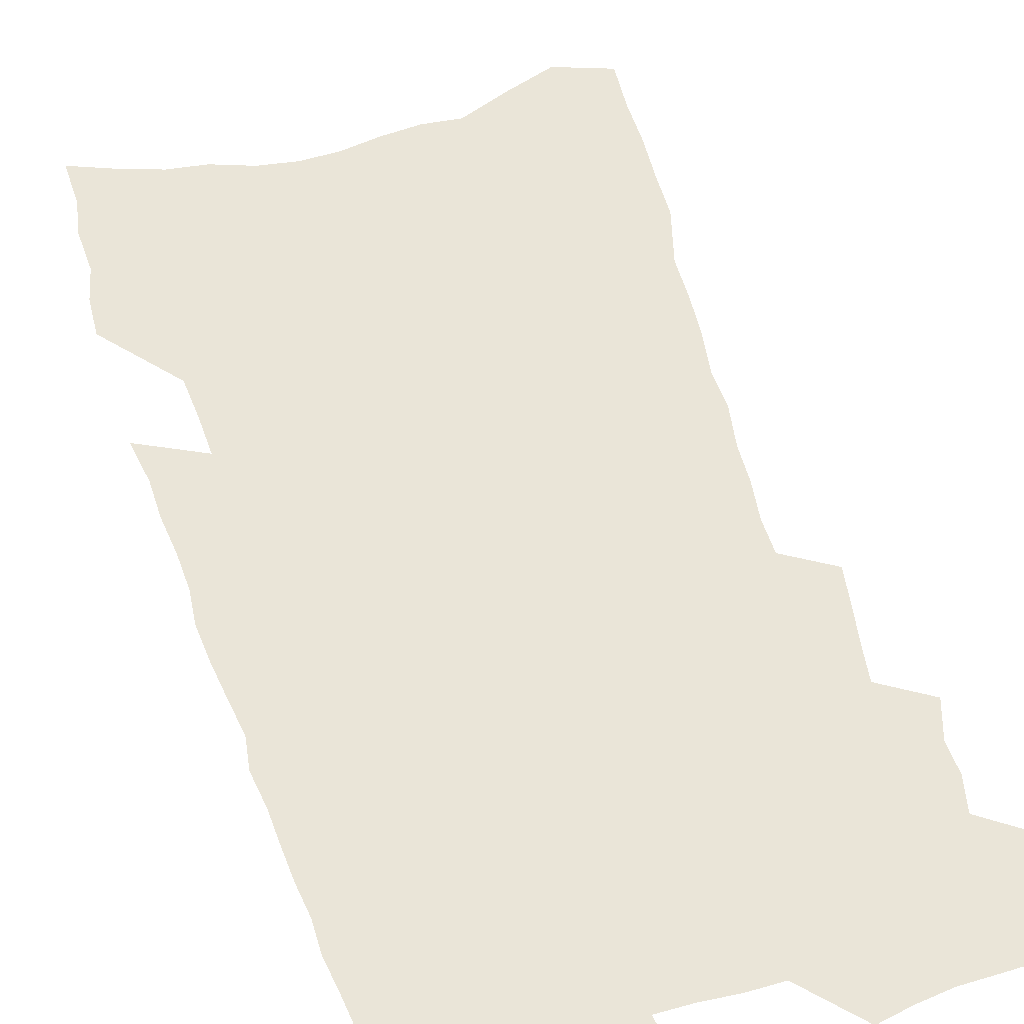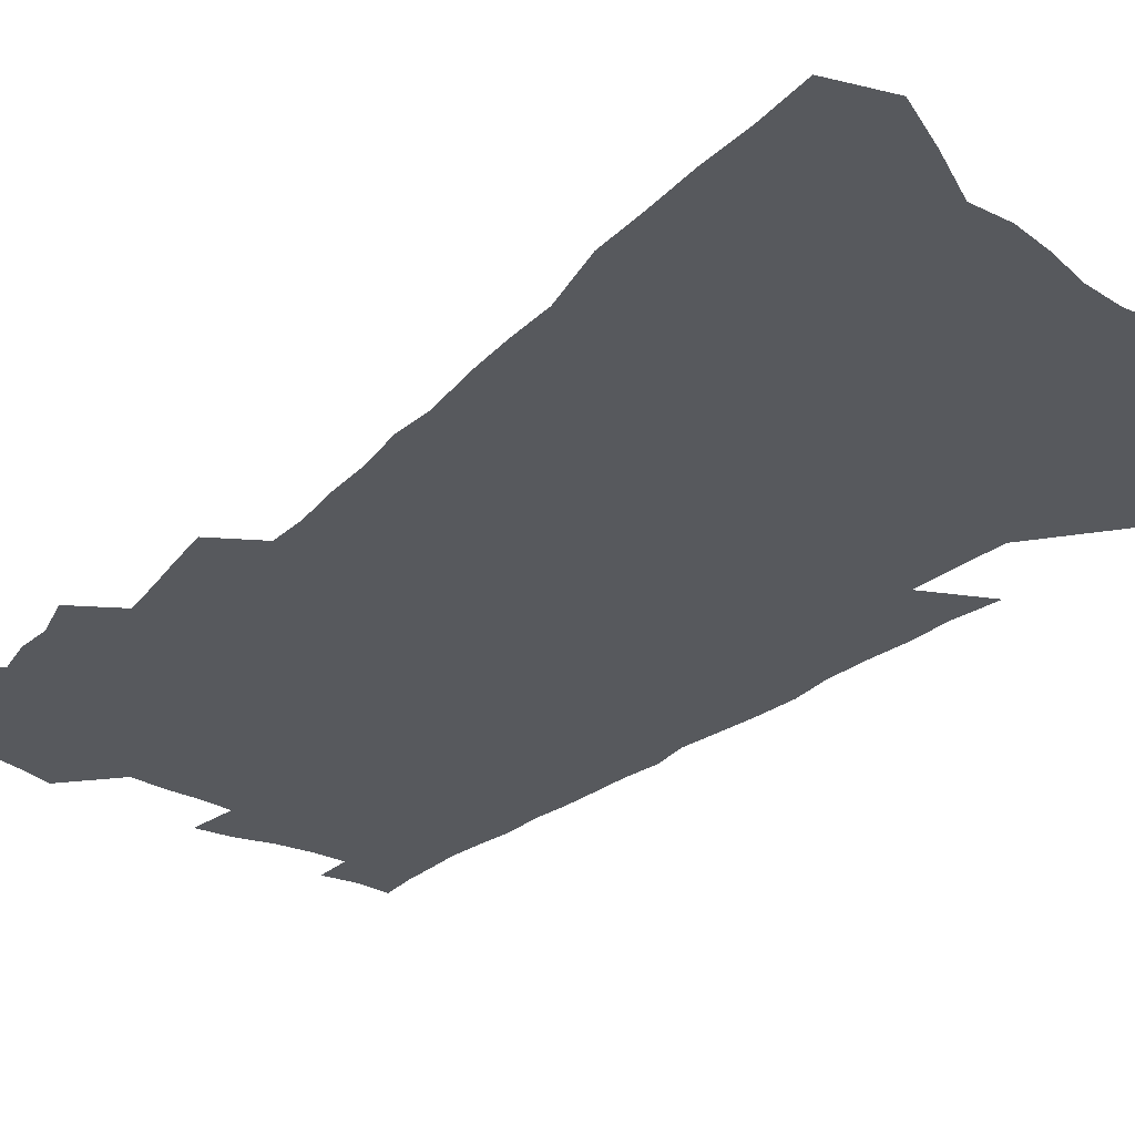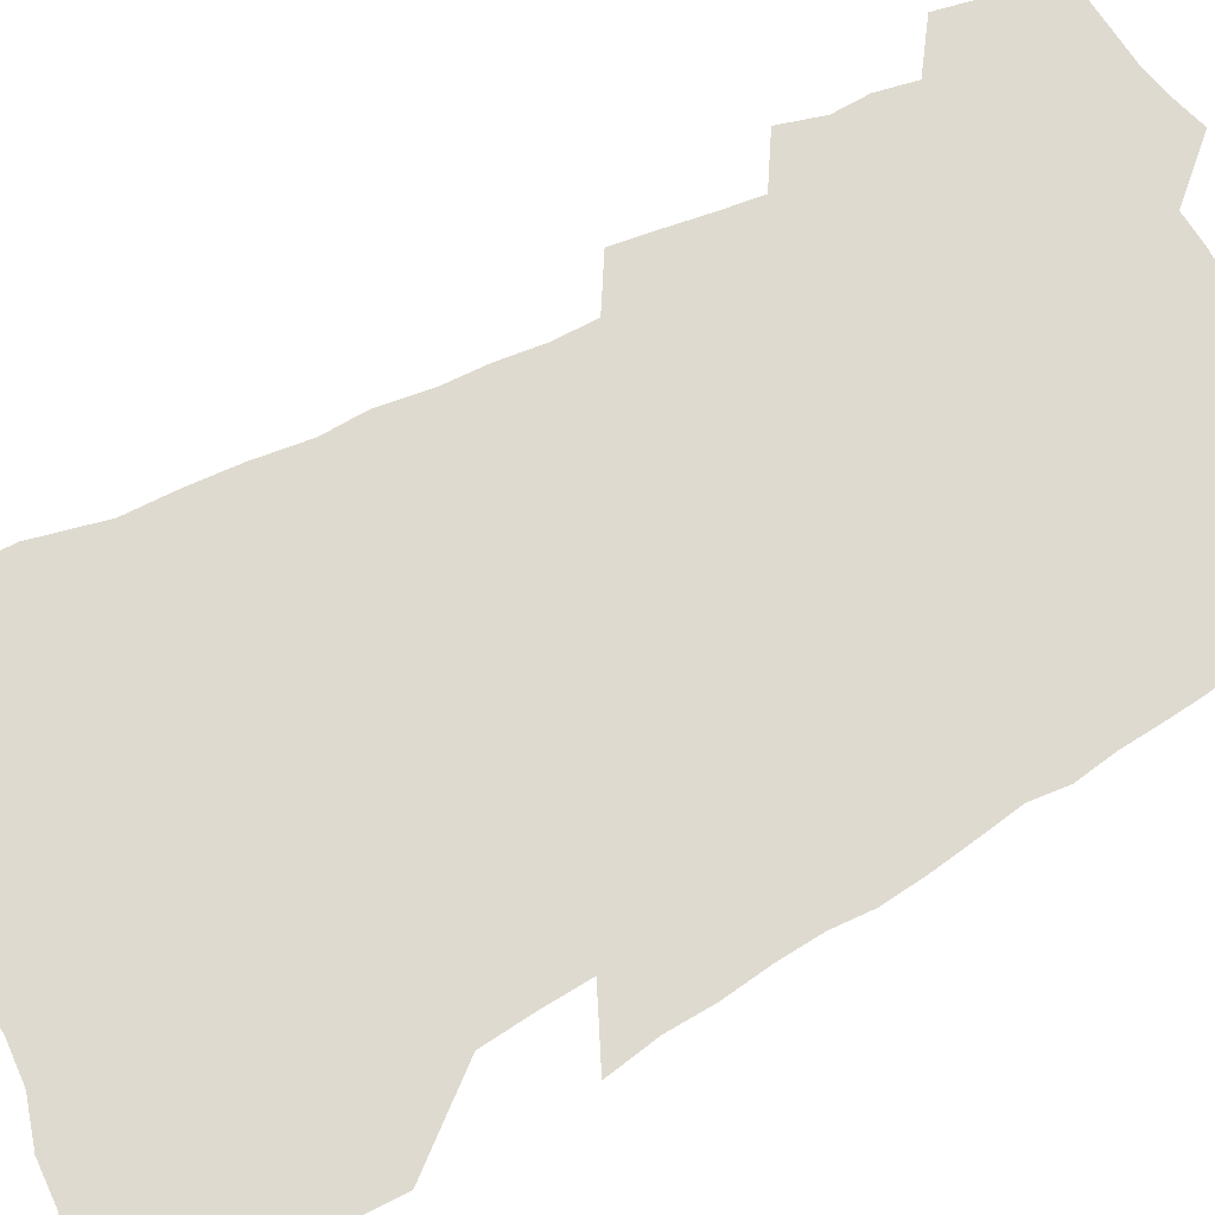
<metadata>
{"format":"obj","ext":"obj","renderer":"f3d","projection":"perspective","resolution":1024,"background":"white","views":[{"elev":45.0,"azim":165.2,"up":"+Z"},{"elev":-29.2,"azim":-37.7,"up":"+Z"},{"elev":70.8,"azim":61.5,"up":"+Z"}]}
</metadata>
<code>
v 505.8 500.9 0
v 508.4 512.8 0
v 509.2 524.1 0
v 508.2 535.5 0
v 514.3 452.2 0
v 518.5 466.1 0
v 518.2 477.8 0
v 520.8 490.2 0
v 521.1 501.7 0
v 522.4 513.2 0
v 521.4 524.6 0
v 519.6 536.8 0
v 523.5 401.5 0
v 525.5 415.6 0
v 527.8 429.3 0
v 529.7 442.6 0
v 531.3 455.2 0
v 532.5 467.5 0
v 533.3 479.3 0
v 532.9 490.6 0
v 535.3 502.5 0
v 534.4 513.7 0
v 533.2 525.2 0
v 531.2 537.8 0
v 520.9 173.7 0
v 522.3 193.2 0
v 522.5 210.9 0
v 523.7 229.4 0
v 524.5 247.1 0
v 529.9 269.3 0
v 530.4 285.5 0
v 531.7 302 0
v 534.1 319.4 0
v 533.7 333.6 0
v 536.2 349.9 0
v 536.9 364.1 0
v 538.8 379 0
v 538.8 392.1 0
v 540.7 406.2 0
v 542.7 419.9 0
v 543.3 432.3 0
v 545 445.2 0
v 545.1 456.8 0
v 546.7 468.9 0
v 547.4 480.4 0
v 546.5 491.5 0
v 546.9 502.8 0
v 546.2 514.2 0
v 544.7 526.1 0
v 542.7 538.7 0
v 540 167.7 0
v 543.4 190.3 0
v 542 205.4 0
v 542.6 223.5 0
v 546.7 245.4 0
v 547.3 262.1 0
v 548.7 279.2 0
v 547.9 293.5 0
v 548.8 309.3 0
v 550.7 326 0
v 551.9 341.2 0
v 552.8 355.7 0
v 552.6 368.8 0
v 554.8 383.8 0
v 554.1 395.9 0
v 554.9 408.9 0
v 556.2 422 0
v 556.4 434 0
v 557.2 446.1 0
v 558.5 458.3 0
v 558.4 469.5 0
v 559.5 481 0
v 560.3 492.1 0
v 559.5 502.9 0
v 557.9 514.9 0
v 555.9 527.9 0
v 553.9 541 0
v 556.8 176.4 0
v 557.9 195.3 0
v 559.5 215.4 0
v 562.1 236.2 0
v 562.6 253 0
v 564.5 271.1 0
v 564.6 286.2 0
v 564.6 300.8 0
v 563.9 314.5 0
v 564.8 329.9 0
v 565.8 345 0
v 565.7 358.1 0
v 567.3 373.2 0
v 567.7 386.2 0
v 567.2 398.1 0
v 567.8 410.9 0
v 568.8 423.5 0
v 569.7 435.9 0
v 570.4 447.8 0
v 570.6 459.1 0
v 571.1 470.5 0
v 571.3 481.6 0
v 571.4 492.4 0
v 570.8 503.3 0
v 569.8 514.9 0
v 568.6 527 0
v 564.9 544.2 0
v 574.2 186.3 0
v 574.2 203.5 0
v 576.4 225.5 0
v 577.3 243.3 0
v 577.2 258.7 0
v 577.6 274.5 0
v 577.6 289.1 0
v 577.7 304.1 0
v 577 317.2 0
v 578.8 334.5 0
v 578.8 347.8 0
v 578.3 360.4 0
v 580 375.7 0
v 579.2 387.3 0
v 581 401.6 0
v 581.2 413.5 0
v 581.2 425 0
v 581.6 437 0
v 582.1 448.7 0
v 581.4 459.4 0
v 582.2 470.9 0
v 582.7 482 0
v 582.4 492.8 0
v 581.7 503.9 0
v 581.7 514.6 0
v 580.4 526.9 0
v 587.2 186 0
v 588.7 209.6 0
v 589.8 229.1 0
v 589.8 245.2 0
v 590 261.1 0
v 590.1 276.3 0
v 590.6 292.4 0
v 590.1 306 0
v 590.1 320.4 0
v 590.7 335.5 0
v 590.9 349.4 0
v 591.4 363.6 0
v 591.8 377.1 0
v 592.1 390 0
v 592.4 402.3 0
v 592.1 413.5 0
v 592.9 426.4 0
v 592.6 437.4 0
v 593.3 449.3 0
v 593.1 460.3 0
v 593.3 471.3 0
v 593.6 482.2 0
v 593.6 493 0
v 593.2 504 0
v 592.6 515.2 0
v 591.7 527.6 0
v 600.8 188.7 0
v 601.6 209.5 0
v 603 233.6 0
v 603 249.3 0
v 602.9 264.5 0
v 602.7 278.6 0
v 602.7 293.3 0
v 602.9 308.8 0
v 603.1 324 0
v 602.9 337.1 0
v 603.3 351.9 0
v 603.4 365.4 0
v 603.5 378.4 0
v 603.6 390.8 0
v 603.7 403.1 0
v 604 415.2 0
v 604.1 427.1 0
v 604.5 439.1 0
v 604.4 449.9 0
v 604.6 461 0
v 604.6 471.8 0
v 604.4 482.5 0
v 604.6 493.2 0
v 604.3 504.2 0
v 603.7 515.7 0
v 603.2 527.4 0
v 614.7 192.7 0
v 614.7 212.2 0
v 615.2 233.6 0
v 615.2 249.5 0
v 615 265.2 0
v 614.8 278 0
v 615.1 295.7 0
v 614.9 309.1 0
v 614.9 323.7 0
v 614.8 338.2 0
v 615 353.4 0
v 614.9 366 0
v 614.9 378.5 0
v 614.8 390.5 0
v 615 403.1 0
v 615 414.6 0
v 615.2 427.2 0
v 615.3 438.9 0
v 615.3 450 0
v 615.3 461.2 0
v 615.3 472 0
v 615.5 482.7 0
v 615.4 493.5 0
v 615.4 504.1 0
v 615.1 515.3 0
v 614.4 528.1 0
v 612.3 544.6 0
v 627.9 194.2 0
v 627.7 214.3 0
v 627.6 233.1 0
v 627.4 249.7 0
v 627.3 264.6 0
v 627.3 280.9 0
v 627 295.9 0
v 626.9 309.7 0
v 626.8 323.4 0
v 626.6 336.9 0
v 626.5 352.6 0
v 626.3 366.1 0
v 626.3 378.7 0
v 626.2 391.7 0
v 626.2 403.2 0
v 626.2 415.3 0
v 626.2 426.9 0
v 626.1 438.9 0
v 626.2 449.8 0
v 626 461.4 0
v 626 471.9 0
v 626.1 482.7 0
v 626.3 493.5 0
v 626.3 504.3 0
v 626.1 515.6 0
v 625.9 527.3 0
v 624.1 543.2 0
v 641.1 193.1 0
v 640.5 213.8 0
v 640.1 232 0
v 640 247.7 0
v 639.6 264.2 0
v 639.8 279 0
v 639.2 295.1 0
v 638.7 309.9 0
v 638.8 322.8 0
v 638.3 339.3 0
v 638.1 352.4 0
v 637.9 365.4 0
v 637.8 378 0
v 637.6 390.8 0
v 637.4 403 0
v 637.1 415.3 0
v 637.5 426.2 0
v 637 438.5 0
v 637.1 449.7 0
v 636.7 461.2 0
v 636.7 472 0
v 637.1 482.7 0
v 637.1 493.4 0
v 637.4 504.2 0
v 637.6 514.8 0
v 637.3 526.6 0
v 637 539.5 0
v 655.1 188.7 0
v 653.8 210.8 0
v 653 229.8 0
v 652.9 245.5 0
v 653.5 259.6 0
v 652.2 277.7 0
v 651.9 292.8 0
v 651.4 307.8 0
v 650.8 322.6 0
v 650.7 336.6 0
v 650.3 350.4 0
v 650.1 363.6 0
v 649.5 377 0
v 649.2 389.8 0
v 649 402.1 0
v 648.7 414.3 0
v 648.6 426 0
v 649.6 436.8 0
v 648.4 449.3 0
v 648.7 460.2 0
v 648 471.6 0
v 647.8 482.7 0
v 647.5 493.3 0
v 648.6 504 0
v 648.3 514.9 0
v 648.5 526 0
v 648.5 538 0
v 668.5 187.8 0
v 668.4 204.8 0
v 666.9 225.2 0
v 666.9 241.2 0
v 666.2 258.1 0
v 665.9 273.6 0
v 665.3 289.4 0
v 664.4 305 0
v 664.5 319 0
v 663.4 334 0
v 664.4 346.3 0
v 662.8 361.4 0
v 662.5 374.5 0
v 662 387.4 0
v 662.3 399.6 0
v 661.1 412.6 0
v 660.3 425.1 0
v 660.6 436.6 0
v 659.7 448.7 0
v 659.8 459.9 0
v 659.1 471.4 0
v 659 482.3 0
v 660.7 493.2 0
v 660 504.1 0
v 659.4 515.1 0
v 659.4 526 0
v 659.6 537.5 0
v 659.6 550 0
v 682.8 183.6 0
v 681.7 203.2 0
v 681.4 220 0
v 682.3 235.1 0
v 681 252.8 0
v 679.8 269.5 0
v 680.5 283.9 0
v 679.1 300.3 0
v 678.4 315.4 0
v 677.5 330.2 0
v 677 344.3 0
v 676.3 358.2 0
v 676 371.5 0
v 675.5 384.6 0
v 675.9 396.9 0
v 674.6 410.2 0
v 673.7 422.8 0
v 673.7 434.8 0
v 672.6 447.1 0
v 671.7 458.9 0
v 672.4 470 0
v 671.4 481.6 0
v 672.2 492.7 0
v 671 504.4 0
v 670.6 515.2 0
v 670.2 525.8 0
v 670.7 536.8 0
v 671.2 548.1 0
v 697.9 178.1 0
v 697.2 196.6 0
v 699.1 211.1 0
v 698.2 228.5 0
v 700.8 242.2 0
v 701.2 257.7 0
v 699.7 305.3 0
v 697 321.8 0
v 696.5 336.2 0
v 694.7 351.3 0
v 693.9 365.4 0
v 694.7 378.2 0
v 693.4 391.8 0
v 691.5 405.7 0
v 689.5 419.3 0
v 690.8 431 0
v 688.9 444 0
v 688.1 456.1 0
v 687.1 468.1 0
v 685.5 480.2 0
v 685.4 491.5 0
v 683.5 503.6 0
v 682.1 515.2 0
v 682.1 526.1 0
v 681.9 536.9 0
v 682.7 548.5 0
f 8 9 1
f 1 9 2
f 9 10 2
f 2 10 3
f 10 11 3
f 3 11 4
f 11 12 4
f 16 17 5
f 5 17 6
f 17 18 6
f 6 18 7
f 18 19 7
f 7 19 8
f 19 20 8
f 8 20 9
f 20 21 9
f 9 21 10
f 21 22 10
f 10 22 11
f 22 23 11
f 11 23 12
f 23 24 12
f 38 39 13
f 13 39 14
f 39 40 14
f 14 40 15
f 40 41 15
f 15 41 16
f 41 42 16
f 16 42 17
f 42 43 17
f 17 43 18
f 43 44 18
f 18 44 19
f 44 45 19
f 19 45 20
f 45 46 20
f 20 46 21
f 46 47 21
f 21 47 22
f 47 48 22
f 22 48 23
f 48 49 23
f 23 49 24
f 49 50 24
f 51 52 25
f 25 52 26
f 52 53 26
f 26 53 27
f 53 54 27
f 27 54 28
f 54 55 28
f 28 55 29
f 55 56 29
f 29 56 30
f 56 57 30
f 30 57 31
f 57 58 31
f 31 58 32
f 58 59 32
f 32 59 33
f 59 60 33
f 33 60 34
f 60 61 34
f 34 61 35
f 61 62 35
f 35 62 36
f 62 63 36
f 36 63 37
f 63 64 37
f 37 64 38
f 64 65 38
f 38 65 39
f 65 66 39
f 39 66 40
f 66 67 40
f 40 67 41
f 67 68 41
f 41 68 42
f 68 69 42
f 42 69 43
f 69 70 43
f 43 70 44
f 70 71 44
f 44 71 45
f 71 72 45
f 45 72 46
f 72 73 46
f 46 73 47
f 73 74 47
f 47 74 48
f 74 75 48
f 48 75 49
f 75 76 49
f 49 76 50
f 76 77 50
f 51 78 52
f 78 79 52
f 52 79 53
f 79 80 53
f 53 80 54
f 80 81 54
f 54 81 55
f 81 82 55
f 55 82 56
f 82 83 56
f 56 83 57
f 83 84 57
f 57 84 58
f 84 85 58
f 58 85 59
f 85 86 59
f 59 86 60
f 86 87 60
f 60 87 61
f 87 88 61
f 61 88 62
f 88 89 62
f 62 89 63
f 89 90 63
f 63 90 64
f 90 91 64
f 64 91 65
f 91 92 65
f 65 92 66
f 92 93 66
f 66 93 67
f 93 94 67
f 67 94 68
f 94 95 68
f 68 95 69
f 95 96 69
f 69 96 70
f 96 97 70
f 70 97 71
f 97 98 71
f 71 98 72
f 98 99 72
f 72 99 73
f 99 100 73
f 73 100 74
f 100 101 74
f 74 101 75
f 101 102 75
f 75 102 76
f 102 103 76
f 76 103 77
f 103 104 77
f 78 105 79
f 105 106 79
f 79 106 80
f 106 107 80
f 80 107 81
f 107 108 81
f 81 108 82
f 108 109 82
f 82 109 83
f 109 110 83
f 83 110 84
f 110 111 84
f 84 111 85
f 111 112 85
f 85 112 86
f 112 113 86
f 86 113 87
f 113 114 87
f 87 114 88
f 114 115 88
f 88 115 89
f 115 116 89
f 89 116 90
f 116 117 90
f 90 117 91
f 117 118 91
f 91 118 92
f 118 119 92
f 92 119 93
f 119 120 93
f 93 120 94
f 120 121 94
f 94 121 95
f 121 122 95
f 95 122 96
f 122 123 96
f 96 123 97
f 123 124 97
f 97 124 98
f 124 125 98
f 98 125 99
f 125 126 99
f 99 126 100
f 126 127 100
f 100 127 101
f 127 128 101
f 101 128 102
f 128 129 102
f 102 129 103
f 129 130 103
f 103 130 104
f 105 131 106
f 131 132 106
f 106 132 107
f 132 133 107
f 107 133 108
f 133 134 108
f 108 134 109
f 134 135 109
f 109 135 110
f 135 136 110
f 110 136 111
f 136 137 111
f 111 137 112
f 137 138 112
f 112 138 113
f 138 139 113
f 113 139 114
f 139 140 114
f 114 140 115
f 140 141 115
f 115 141 116
f 141 142 116
f 116 142 117
f 142 143 117
f 117 143 118
f 143 144 118
f 118 144 119
f 144 145 119
f 119 145 120
f 145 146 120
f 120 146 121
f 146 147 121
f 121 147 122
f 147 148 122
f 122 148 123
f 148 149 123
f 123 149 124
f 149 150 124
f 124 150 125
f 150 151 125
f 125 151 126
f 151 152 126
f 126 152 127
f 152 153 127
f 127 153 128
f 153 154 128
f 128 154 129
f 154 155 129
f 129 155 130
f 155 156 130
f 131 157 132
f 157 158 132
f 132 158 133
f 158 159 133
f 133 159 134
f 159 160 134
f 134 160 135
f 160 161 135
f 135 161 136
f 161 162 136
f 136 162 137
f 162 163 137
f 137 163 138
f 163 164 138
f 138 164 139
f 164 165 139
f 139 165 140
f 165 166 140
f 140 166 141
f 166 167 141
f 141 167 142
f 167 168 142
f 142 168 143
f 168 169 143
f 143 169 144
f 169 170 144
f 144 170 145
f 170 171 145
f 145 171 146
f 171 172 146
f 146 172 147
f 172 173 147
f 147 173 148
f 173 174 148
f 148 174 149
f 174 175 149
f 149 175 150
f 175 176 150
f 150 176 151
f 176 177 151
f 151 177 152
f 177 178 152
f 152 178 153
f 178 179 153
f 153 179 154
f 179 180 154
f 154 180 155
f 180 181 155
f 155 181 156
f 181 182 156
f 157 183 158
f 183 184 158
f 158 184 159
f 184 185 159
f 159 185 160
f 185 186 160
f 160 186 161
f 186 187 161
f 161 187 162
f 187 188 162
f 162 188 163
f 188 189 163
f 163 189 164
f 189 190 164
f 164 190 165
f 190 191 165
f 165 191 166
f 191 192 166
f 166 192 167
f 192 193 167
f 167 193 168
f 193 194 168
f 168 194 169
f 194 195 169
f 169 195 170
f 195 196 170
f 170 196 171
f 196 197 171
f 171 197 172
f 197 198 172
f 172 198 173
f 198 199 173
f 173 199 174
f 199 200 174
f 174 200 175
f 200 201 175
f 175 201 176
f 201 202 176
f 176 202 177
f 202 203 177
f 177 203 178
f 203 204 178
f 178 204 179
f 204 205 179
f 179 205 180
f 205 206 180
f 180 206 181
f 206 207 181
f 181 207 182
f 207 208 182
f 183 210 184
f 210 211 184
f 184 211 185
f 211 212 185
f 185 212 186
f 212 213 186
f 186 213 187
f 213 214 187
f 187 214 188
f 214 215 188
f 188 215 189
f 215 216 189
f 189 216 190
f 216 217 190
f 190 217 191
f 217 218 191
f 191 218 192
f 218 219 192
f 192 219 193
f 219 220 193
f 193 220 194
f 220 221 194
f 194 221 195
f 221 222 195
f 195 222 196
f 222 223 196
f 196 223 197
f 223 224 197
f 197 224 198
f 224 225 198
f 198 225 199
f 225 226 199
f 199 226 200
f 226 227 200
f 200 227 201
f 227 228 201
f 201 228 202
f 228 229 202
f 202 229 203
f 229 230 203
f 203 230 204
f 230 231 204
f 204 231 205
f 231 232 205
f 205 232 206
f 232 233 206
f 206 233 207
f 233 234 207
f 207 234 208
f 234 235 208
f 208 235 209
f 235 236 209
f 210 237 211
f 237 238 211
f 211 238 212
f 238 239 212
f 212 239 213
f 239 240 213
f 213 240 214
f 240 241 214
f 214 241 215
f 241 242 215
f 215 242 216
f 242 243 216
f 216 243 217
f 243 244 217
f 217 244 218
f 244 245 218
f 218 245 219
f 245 246 219
f 219 246 220
f 246 247 220
f 220 247 221
f 247 248 221
f 221 248 222
f 248 249 222
f 222 249 223
f 249 250 223
f 223 250 224
f 250 251 224
f 224 251 225
f 251 252 225
f 225 252 226
f 252 253 226
f 226 253 227
f 253 254 227
f 227 254 228
f 254 255 228
f 228 255 229
f 255 256 229
f 229 256 230
f 256 257 230
f 230 257 231
f 257 258 231
f 231 258 232
f 258 259 232
f 232 259 233
f 259 260 233
f 233 260 234
f 260 261 234
f 234 261 235
f 261 262 235
f 235 262 236
f 262 263 236
f 237 264 238
f 264 265 238
f 238 265 239
f 265 266 239
f 239 266 240
f 266 267 240
f 240 267 241
f 267 268 241
f 241 268 242
f 268 269 242
f 242 269 243
f 269 270 243
f 243 270 244
f 270 271 244
f 244 271 245
f 271 272 245
f 245 272 246
f 272 273 246
f 246 273 247
f 273 274 247
f 247 274 248
f 274 275 248
f 248 275 249
f 275 276 249
f 249 276 250
f 276 277 250
f 250 277 251
f 277 278 251
f 251 278 252
f 278 279 252
f 252 279 253
f 279 280 253
f 253 280 254
f 280 281 254
f 254 281 255
f 281 282 255
f 255 282 256
f 282 283 256
f 256 283 257
f 283 284 257
f 257 284 258
f 284 285 258
f 258 285 259
f 285 286 259
f 259 286 260
f 286 287 260
f 260 287 261
f 287 288 261
f 261 288 262
f 288 289 262
f 262 289 263
f 289 290 263
f 264 291 265
f 291 292 265
f 265 292 266
f 292 293 266
f 266 293 267
f 293 294 267
f 267 294 268
f 294 295 268
f 268 295 269
f 295 296 269
f 269 296 270
f 296 297 270
f 270 297 271
f 297 298 271
f 271 298 272
f 298 299 272
f 272 299 273
f 299 300 273
f 273 300 274
f 300 301 274
f 274 301 275
f 301 302 275
f 275 302 276
f 302 303 276
f 276 303 277
f 303 304 277
f 277 304 278
f 304 305 278
f 278 305 279
f 305 306 279
f 279 306 280
f 306 307 280
f 280 307 281
f 307 308 281
f 281 308 282
f 308 309 282
f 282 309 283
f 309 310 283
f 283 310 284
f 310 311 284
f 284 311 285
f 311 312 285
f 285 312 286
f 312 313 286
f 286 313 287
f 313 314 287
f 287 314 288
f 314 315 288
f 288 315 289
f 315 316 289
f 289 316 290
f 316 317 290
f 291 319 292
f 319 320 292
f 292 320 293
f 320 321 293
f 293 321 294
f 321 322 294
f 294 322 295
f 322 323 295
f 295 323 296
f 323 324 296
f 296 324 297
f 324 325 297
f 297 325 298
f 325 326 298
f 298 326 299
f 326 327 299
f 299 327 300
f 327 328 300
f 300 328 301
f 328 329 301
f 301 329 302
f 329 330 302
f 302 330 303
f 330 331 303
f 303 331 304
f 331 332 304
f 304 332 305
f 332 333 305
f 305 333 306
f 333 334 306
f 306 334 307
f 334 335 307
f 307 335 308
f 335 336 308
f 308 336 309
f 336 337 309
f 309 337 310
f 337 338 310
f 310 338 311
f 338 339 311
f 311 339 312
f 339 340 312
f 312 340 313
f 340 341 313
f 313 341 314
f 341 342 314
f 314 342 315
f 342 343 315
f 315 343 316
f 343 344 316
f 316 344 317
f 344 345 317
f 317 345 318
f 345 346 318
f 319 347 320
f 347 348 320
f 320 348 321
f 348 349 321
f 321 349 322
f 349 350 322
f 322 350 323
f 350 351 323
f 323 351 324
f 351 352 324
f 324 352 325
f 327 353 328
f 353 354 328
f 328 354 329
f 354 355 329
f 329 355 330
f 355 356 330
f 330 356 331
f 356 357 331
f 331 357 332
f 357 358 332
f 332 358 333
f 358 359 333
f 333 359 334
f 359 360 334
f 334 360 335
f 360 361 335
f 335 361 336
f 361 362 336
f 336 362 337
f 362 363 337
f 337 363 338
f 363 364 338
f 338 364 339
f 364 365 339
f 339 365 340
f 365 366 340
f 340 366 341
f 366 367 341
f 341 367 342
f 367 368 342
f 342 368 343
f 368 369 343
f 343 369 344
f 369 370 344
f 344 370 345
f 370 371 345
f 345 371 346
f 371 372 346

</code>
